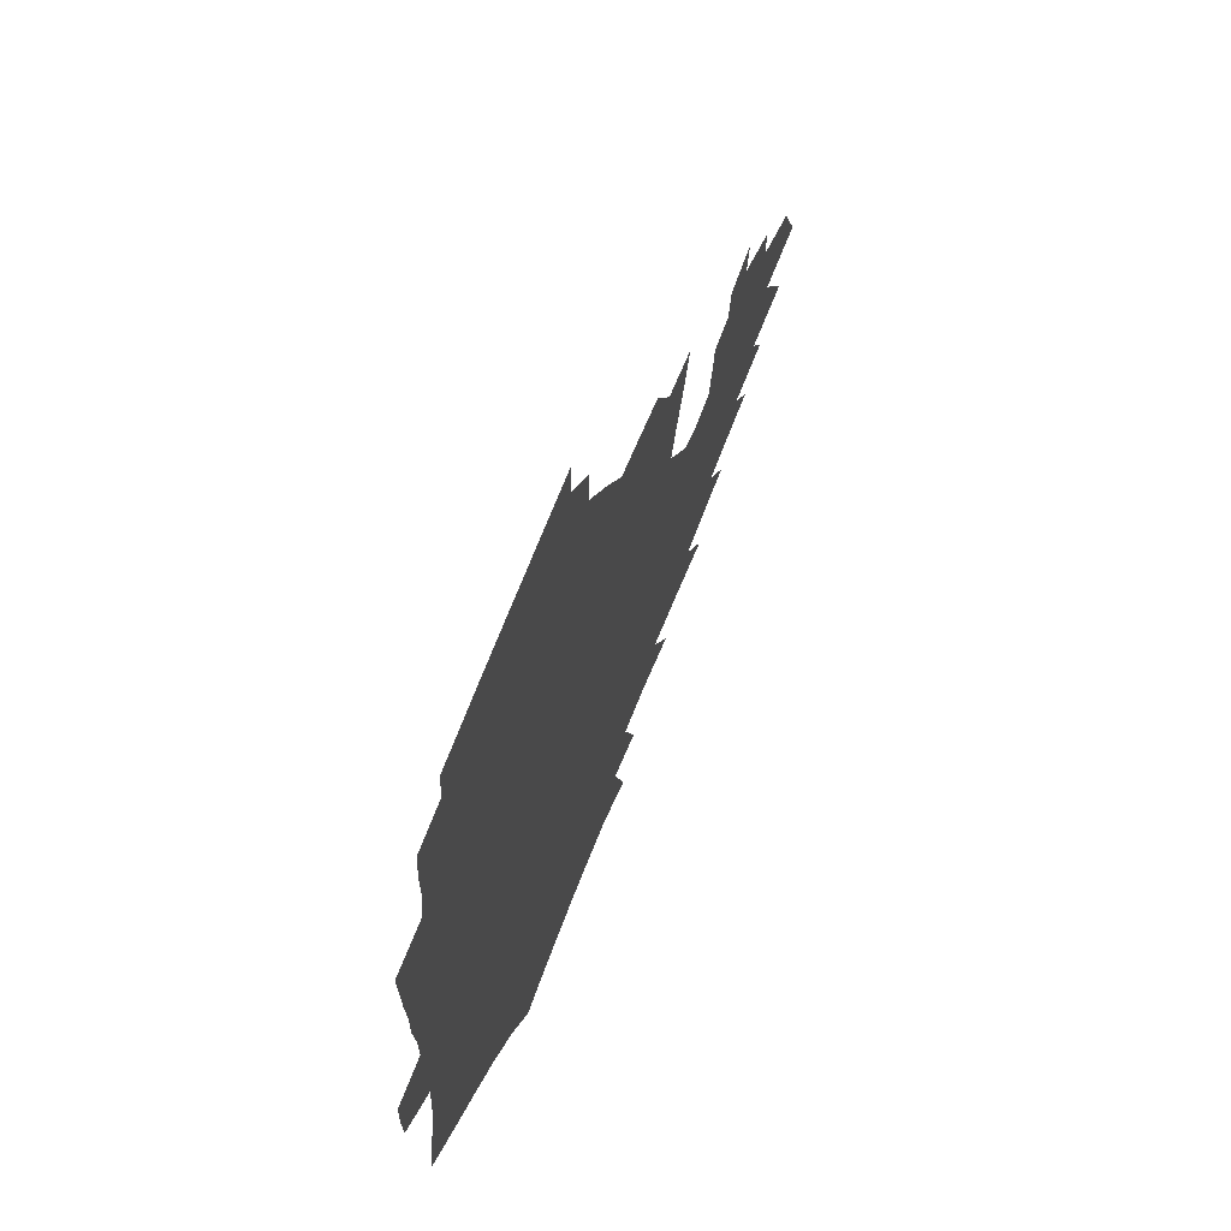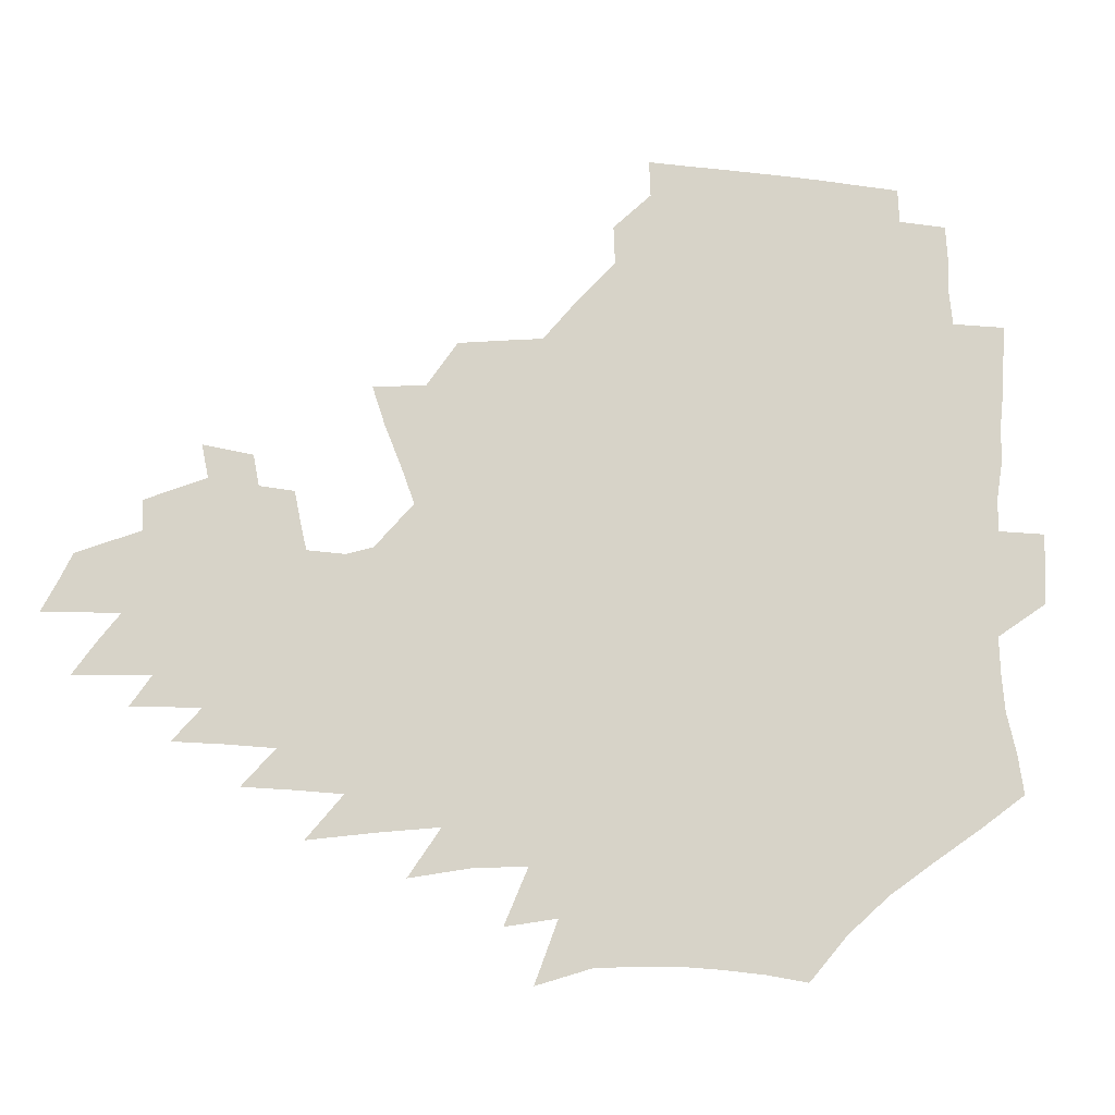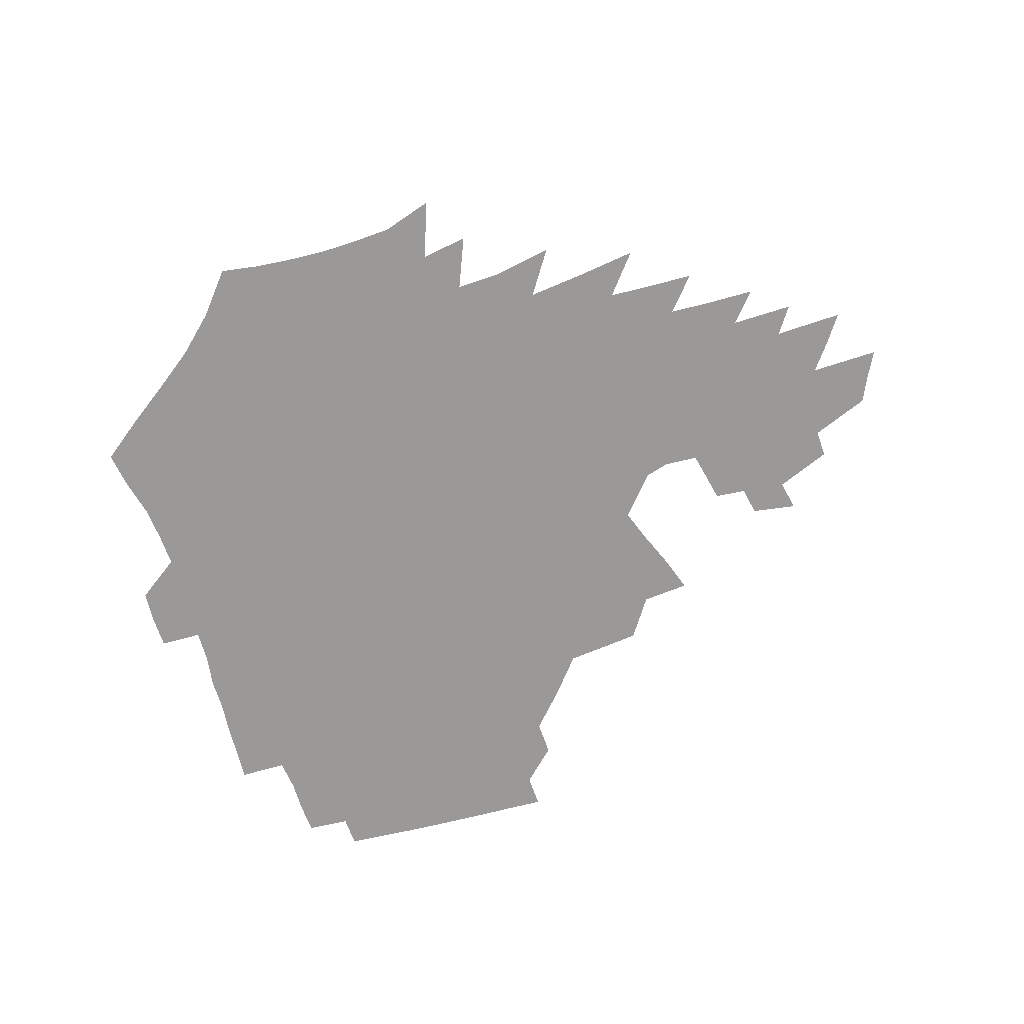
<metadata>
{"format":"obj","ext":"obj","renderer":"f3d","projection":"perspective","resolution":1024,"background":"white","views":[{"elev":62.9,"azim":-69.4,"up":"+Y"},{"elev":-12.2,"azim":172.2,"up":"+Y"},{"elev":-69.1,"azim":17.6,"up":"+Z"}]}
</metadata>
<code>
v 187.4 253.4 0
v 186.4 268.1 0
v 186.6 282.7 0
v 198.9 175.3 0
v 201.5 191.7 0
v 205.5 208.7 0
v 207 224.3 0
v 207.5 239.5 0
v 206.3 254.2 0
v 206.2 268.9 0
v 205.9 283.4 0
v 205.5 298 0
v 203.3 312.8 0
v 203.2 327.5 0
v 201.7 342.1 0
v 201 356.4 0
v 200.1 370.5 0
v 217.3 161.7 0
v 218.5 177.7 0
v 221.7 194.5 0
v 223.9 210.4 0
v 227.1 226.3 0
v 228 240.9 0
v 225.6 255.3 0
v 225.2 269.9 0
v 224.6 284.4 0
v 224.1 299.1 0
v 223.5 313.7 0
v 222.2 328.4 0
v 222.3 342.9 0
v 222.7 357.1 0
v 221.9 371.1 0
v 223.4 385.3 0
v 223.2 399.4 0
v 224.1 413.3 0
v 236.7 148.2 0
v 235.8 163.8 0
v 238 180.3 0
v 239.2 196.1 0
v 240.8 211.6 0
v 242.3 226.8 0
v 244.7 242 0
v 242.5 256.2 0
v 241.1 270.7 0
v 240.5 285.3 0
v 241.5 299.9 0
v 240.1 314.6 0
v 239.6 329.3 0
v 240.5 343.9 0
v 240.8 358.3 0
v 240.5 372.6 0
v 241.4 386.9 0
v 242.1 401 0
v 243.5 414.9 0
v 244.1 428.6 0
v 255.8 134.5 0
v 256.3 151.4 0
v 256.3 167.3 0
v 256.4 182.7 0
v 257.3 198.2 0
v 257.6 213.1 0
v 258 227.8 0
v 258.9 242.5 0
v 258 256.8 0
v 257 271.3 0
v 256.5 286 0
v 255.8 300.7 0
v 255.7 315.5 0
v 256.5 330.2 0
v 256.6 344.8 0
v 257.2 359.3 0
v 257.2 373.8 0
v 257.6 388.2 0
v 258.8 402.4 0
v 259.8 416.3 0
v 260.9 430 0
v 273 119.1 0
v 274.9 138.7 0
v 274.5 154.6 0
v 273.7 169.8 0
v 274 185.2 0
v 273.3 199.7 0
v 273.7 214.5 0
v 273.6 228.8 0
v 273.4 243.1 0
v 272.4 257.4 0
v 271.4 271.9 0
v 270.7 286.6 0
v 270.8 301.3 0
v 270.8 316.1 0
v 271.5 330.9 0
v 271.6 345.5 0
v 271.5 360.1 0
v 272.7 374.8 0
v 273 389.2 0
v 274.7 403.6 0
v 275 417.5 0
v 276.6 431.4 0
v 288.8 100.4 0
v 290.5 123.3 0
v 290.7 141.1 0
v 289.9 156.6 0
v 290 172.4 0
v 289.3 186.9 0
v 289 201.3 0
v 288.8 215.6 0
v 288.8 229.7 0
v 287.7 243.7 0
v 286.8 257.9 0
v 285.7 272.5 0
v 285.8 287 0
v 285.4 301.7 0
v 285.5 316.5 0
v 286 331.3 0
v 286.4 346.1 0
v 287.1 360.9 0
v 287.4 375.5 0
v 288.6 390.2 0
v 289.1 404.5 0
v 290.2 418.7 0
v 290.8 432.4 0
v 306 103.3 0
v 306.4 126.2 0
v 305.7 143.1 0
v 304.8 158.4 0
v 304.3 173.8 0
v 303.9 188.4 0
v 303 202.3 0
v 303.4 216.7 0
v 303.4 230.5 0
v 302.1 244.1 0
v 300.9 258.3 0
v 300.1 272.7 0
v 300 287.2 0
v 299.8 302.1 0
v 300.3 316.9 0
v 300.5 331.6 0
v 301.1 346.5 0
v 301.8 361.2 0
v 302.2 376 0
v 303.1 390.8 0
v 303.4 405.1 0
v 304.6 419.4 0
v 305.2 433.3 0
v 322.7 105.1 0
v 321.3 127 0
v 320.1 144 0
v 319 159.9 0
v 318.3 175.3 0
v 317.6 189.7 0
v 317.1 203.7 0
v 317 217.6 0
v 317 231 0
v 316.1 244.3 0
v 315.2 258.2 0
v 314.3 272.8 0
v 314 287.5 0
v 314 302.3 0
v 314.5 317 0
v 315 331.8 0
v 315.6 346.6 0
v 316.4 361.4 0
v 316.9 376.3 0
v 317.7 391.3 0
v 318.4 405.8 0
v 319 420.1 0
v 319.6 434.1 0
v 339.4 106.3 0
v 336.5 127.2 0
v 334.5 144.2 0
v 333 160.7 0
v 331.8 176.4 0
v 330.9 190.5 0
v 330.2 204.4 0
v 329.8 218 0
v 329.7 231.5 0
v 329.2 244.5 0
v 328.8 258 0
v 328.1 272.7 0
v 327.8 288 0
v 328.2 302.3 0
v 328.8 316.8 0
v 329.6 331.6 0
v 330.4 346.5 0
v 331.1 361.4 0
v 332 376.4 0
v 332.6 391.5 0
v 333.3 406.1 0
v 333.8 420.6 0
v 334.2 434.8 0
v 356.5 106.2 0
v 352.1 127.2 0
v 349.1 144.9 0
v 347.1 160.8 0
v 345.2 176.7 0
v 344 191.1 0
v 343.2 205 0
v 342.5 218.7 0
v 342.2 231.8 0
v 342 244.7 0
v 341.8 258.1 0
v 341.6 272.4 0
v 341.6 287.4 0
v 342.2 301.8 0
v 343.2 316.3 0
v 344.3 331 0
v 345.2 346.1 0
v 346.3 361.1 0
v 347.4 376.2 0
v 348.1 391.4 0
v 348.3 406.6 0
v 349.1 421.2 0
v 349.6 435.7 0
v 374.1 105.4 0
v 368.5 126.7 0
v 364.2 145.2 0
v 361.3 161.4 0
v 358.6 177.4 0
v 357.4 191.1 0
v 356.1 205.3 0
v 355.2 219 0
v 354.6 232.3 0
v 354.5 244.9 0
v 354.6 257.9 0
v 354.9 271.9 0
v 355.5 286.2 0
v 356.4 300.7 0
v 357.7 315.3 0
v 359.1 330.3 0
v 360.5 345.3 0
v 361.9 360.4 0
v 363.2 375.7 0
v 364.1 391.2 0
v 364.7 406.6 0
v 397.1 98.46 0
v 387.5 124.3 0
v 379.9 145.9 0
v 375.9 161.9 0
v 372.8 177.4 0
v 370.3 192.3 0
v 369.1 205.6 0
v 367.6 219.6 0
v 366.9 232.4 0
v 366.7 245 0
v 367.2 257.7 0
v 368 271.2 0
v 369.1 284.9 0
v 370.5 299 0
v 372.1 313.9 0
v 374 329 0
v 375.9 344.1 0
v 377.6 359.3 0
v 379.4 374.8 0
v 408.9 120.9 0
v 399.2 144 0
v 391.2 162.5 0
v 387.4 177.5 0
v 384.6 191.9 0
v 382 206.2 0
v 379.9 219.9 0
v 379.1 232.6 0
v 379.1 244.9 0
v 379.7 257.3 0
v 380.8 270.2 0
v 382.2 283.5 0
v 384.2 297.6 0
v 386.4 312.3 0
v 388.8 327.4 0
v 391.2 342.4 0
v 393.8 357.7 0
v 419.4 143.6 0
v 410.1 161.2 0
v 405.1 175.9 0
v 401.2 190.5 0
v 396.9 205.3 0
v 394.1 219 0
v 393.6 231.6 0
v 392.7 244.4 0
v 392.7 256.9 0
v 394 269.5 0
v 395.8 282.6 0
v 397.9 296.1 0
v 400.8 310.5 0
v 403.5 325.2 0
v 406.7 340.3 0
v 411 356.1 0
v 446.5 139.1 0
v 433.1 159 0
v 423.6 175 0
v 419.7 188.8 0
v 413.6 203.8 0
v 408.2 218.6 0
v 407.3 231 0
v 406.7 243.6 0
v 407.3 255.9 0
v 408.1 268.4 0
v 409.4 281.2 0
v 411.9 294.3 0
v 415.8 308.4 0
v 418.9 323 0
v 423 338.2 0
v 428.5 354.4 0
v 458 156.6 0
v 448 172.3 0
v 440.9 186.6 0
v 433 201.7 0
v 424.9 217.3 0
v 421.7 230.3 0
v 420.5 242.6 0
v 421.7 254.6 0
v 422.5 266.8 0
v 423.7 279.2 0
v 427.5 291.9 0
v 431.7 305.8 0
v 436.1 320.7 0
v 441 336.3 0
v 486 153.2 0
v 470.9 171.2 0
v 461 185.8 0
v 454 199.4 0
v 444.6 215 0
v 438.8 228.7 0
v 437 240.8 0
v 437.6 252.6 0
v 438 264.5 0
v 441.2 275.9 0
v 445.3 287.3 0
v 450.7 302.4 0
v 457.2 318.6 0
v 462.5 334.7 0
v 490.4 172.4 0
v 479.3 186.8 0
v 470.5 200.3 0
v 463.9 213.2 0
v 456.2 227.2 0
v 452.8 239.2 0
v 454.2 249.8 0
v 456.5 260.1 0
v 461.1 269.1 0
v 510.9 173.3 0
v 497.4 188.5 0
v 487.7 201.6 0
v 478.1 214.8 0
v 472.2 226.7 0
v 468 238 0
v 467.1 248.1 0
v 468.4 257.4 0
v 472.1 266 0
v 516.8 189.7 0
v 507.4 202.3 0
v 499.4 214.4 0
v 492.2 226 0
v 488.1 236.8 0
v 485.3 247.1 0
v 485.1 256.9 0
v 487.6 267.1 0
v 490.1 278.7 0
v 492.5 290.9 0
v 537.9 190.4 0
v 526.2 203.7 0
v 521.8 215 0
v 514 226.5 0
v 509.7 237.4 0
v 507.6 248.3 0
v 506.5 259.1 0
v 504.9 269.8 0
v 505.2 280.8 0
v 506.7 292.5 0
v 509 305 0
v 554.2 203.7 0
v 545.6 215.9 0
v 539.2 227.5 0
v 533.6 238.8 0
v 530.9 249.8 0
v 528.5 260.9 0
v 526.7 272.1 0
v 527.2 283.6 0
v 526.6 295.1 0
v 529.3 308.5 0
v 576.7 215.4 0
v 567.8 227.9 0
v 558.3 240.1 0
v 555 251.2 0
v 552.3 262.2 0
v 551.2 273.2 0
v 551.7 285.4 0
v 589.4 239.9 0
v 583 251.7 0
v 577.5 263.2 0
f 8 9 1
f 1 9 2
f 9 10 2
f 2 10 3
f 10 11 3
f 18 19 4
f 4 19 5
f 19 20 5
f 5 20 6
f 20 21 6
f 6 21 7
f 21 22 7
f 7 22 8
f 22 23 8
f 8 23 9
f 23 24 9
f 9 24 10
f 24 25 10
f 10 25 11
f 25 26 11
f 11 26 12
f 26 27 12
f 12 27 13
f 27 28 13
f 13 28 14
f 28 29 14
f 14 29 15
f 29 30 15
f 15 30 16
f 30 31 16
f 16 31 17
f 31 32 17
f 36 37 18
f 18 37 19
f 37 38 19
f 19 38 20
f 38 39 20
f 20 39 21
f 39 40 21
f 21 40 22
f 40 41 22
f 22 41 23
f 41 42 23
f 23 42 24
f 42 43 24
f 24 43 25
f 43 44 25
f 25 44 26
f 44 45 26
f 26 45 27
f 45 46 27
f 27 46 28
f 46 47 28
f 28 47 29
f 47 48 29
f 29 48 30
f 48 49 30
f 30 49 31
f 49 50 31
f 31 50 32
f 50 51 32
f 32 51 33
f 51 52 33
f 33 52 34
f 52 53 34
f 34 53 35
f 53 54 35
f 56 57 36
f 36 57 37
f 57 58 37
f 37 58 38
f 58 59 38
f 38 59 39
f 59 60 39
f 39 60 40
f 60 61 40
f 40 61 41
f 61 62 41
f 41 62 42
f 62 63 42
f 42 63 43
f 63 64 43
f 43 64 44
f 64 65 44
f 44 65 45
f 65 66 45
f 45 66 46
f 66 67 46
f 46 67 47
f 67 68 47
f 47 68 48
f 68 69 48
f 48 69 49
f 69 70 49
f 49 70 50
f 70 71 50
f 50 71 51
f 71 72 51
f 51 72 52
f 72 73 52
f 52 73 53
f 73 74 53
f 53 74 54
f 74 75 54
f 54 75 55
f 75 76 55
f 77 78 56
f 56 78 57
f 78 79 57
f 57 79 58
f 79 80 58
f 58 80 59
f 80 81 59
f 59 81 60
f 81 82 60
f 60 82 61
f 82 83 61
f 61 83 62
f 83 84 62
f 62 84 63
f 84 85 63
f 63 85 64
f 85 86 64
f 64 86 65
f 86 87 65
f 65 87 66
f 87 88 66
f 66 88 67
f 88 89 67
f 67 89 68
f 89 90 68
f 68 90 69
f 90 91 69
f 69 91 70
f 91 92 70
f 70 92 71
f 92 93 71
f 71 93 72
f 93 94 72
f 72 94 73
f 94 95 73
f 73 95 74
f 95 96 74
f 74 96 75
f 96 97 75
f 75 97 76
f 97 98 76
f 99 100 77
f 77 100 78
f 100 101 78
f 78 101 79
f 101 102 79
f 79 102 80
f 102 103 80
f 80 103 81
f 103 104 81
f 81 104 82
f 104 105 82
f 82 105 83
f 105 106 83
f 83 106 84
f 106 107 84
f 84 107 85
f 107 108 85
f 85 108 86
f 108 109 86
f 86 109 87
f 109 110 87
f 87 110 88
f 110 111 88
f 88 111 89
f 111 112 89
f 89 112 90
f 112 113 90
f 90 113 91
f 113 114 91
f 91 114 92
f 114 115 92
f 92 115 93
f 115 116 93
f 93 116 94
f 116 117 94
f 94 117 95
f 117 118 95
f 95 118 96
f 118 119 96
f 96 119 97
f 119 120 97
f 97 120 98
f 120 121 98
f 99 122 100
f 122 123 100
f 100 123 101
f 123 124 101
f 101 124 102
f 124 125 102
f 102 125 103
f 125 126 103
f 103 126 104
f 126 127 104
f 104 127 105
f 127 128 105
f 105 128 106
f 128 129 106
f 106 129 107
f 129 130 107
f 107 130 108
f 130 131 108
f 108 131 109
f 131 132 109
f 109 132 110
f 132 133 110
f 110 133 111
f 133 134 111
f 111 134 112
f 134 135 112
f 112 135 113
f 135 136 113
f 113 136 114
f 136 137 114
f 114 137 115
f 137 138 115
f 115 138 116
f 138 139 116
f 116 139 117
f 139 140 117
f 117 140 118
f 140 141 118
f 118 141 119
f 141 142 119
f 119 142 120
f 142 143 120
f 120 143 121
f 143 144 121
f 122 145 123
f 145 146 123
f 123 146 124
f 146 147 124
f 124 147 125
f 147 148 125
f 125 148 126
f 148 149 126
f 126 149 127
f 149 150 127
f 127 150 128
f 150 151 128
f 128 151 129
f 151 152 129
f 129 152 130
f 152 153 130
f 130 153 131
f 153 154 131
f 131 154 132
f 154 155 132
f 132 155 133
f 155 156 133
f 133 156 134
f 156 157 134
f 134 157 135
f 157 158 135
f 135 158 136
f 158 159 136
f 136 159 137
f 159 160 137
f 137 160 138
f 160 161 138
f 138 161 139
f 161 162 139
f 139 162 140
f 162 163 140
f 140 163 141
f 163 164 141
f 141 164 142
f 164 165 142
f 142 165 143
f 165 166 143
f 143 166 144
f 166 167 144
f 145 168 146
f 168 169 146
f 146 169 147
f 169 170 147
f 147 170 148
f 170 171 148
f 148 171 149
f 171 172 149
f 149 172 150
f 172 173 150
f 150 173 151
f 173 174 151
f 151 174 152
f 174 175 152
f 152 175 153
f 175 176 153
f 153 176 154
f 176 177 154
f 154 177 155
f 177 178 155
f 155 178 156
f 178 179 156
f 156 179 157
f 179 180 157
f 157 180 158
f 180 181 158
f 158 181 159
f 181 182 159
f 159 182 160
f 182 183 160
f 160 183 161
f 183 184 161
f 161 184 162
f 184 185 162
f 162 185 163
f 185 186 163
f 163 186 164
f 186 187 164
f 164 187 165
f 187 188 165
f 165 188 166
f 188 189 166
f 166 189 167
f 189 190 167
f 168 191 169
f 191 192 169
f 169 192 170
f 192 193 170
f 170 193 171
f 193 194 171
f 171 194 172
f 194 195 172
f 172 195 173
f 195 196 173
f 173 196 174
f 196 197 174
f 174 197 175
f 197 198 175
f 175 198 176
f 198 199 176
f 176 199 177
f 199 200 177
f 177 200 178
f 200 201 178
f 178 201 179
f 201 202 179
f 179 202 180
f 202 203 180
f 180 203 181
f 203 204 181
f 181 204 182
f 204 205 182
f 182 205 183
f 205 206 183
f 183 206 184
f 206 207 184
f 184 207 185
f 207 208 185
f 185 208 186
f 208 209 186
f 186 209 187
f 209 210 187
f 187 210 188
f 210 211 188
f 188 211 189
f 211 212 189
f 189 212 190
f 212 213 190
f 191 214 192
f 214 215 192
f 192 215 193
f 215 216 193
f 193 216 194
f 216 217 194
f 194 217 195
f 217 218 195
f 195 218 196
f 218 219 196
f 196 219 197
f 219 220 197
f 197 220 198
f 220 221 198
f 198 221 199
f 221 222 199
f 199 222 200
f 222 223 200
f 200 223 201
f 223 224 201
f 201 224 202
f 224 225 202
f 202 225 203
f 225 226 203
f 203 226 204
f 226 227 204
f 204 227 205
f 227 228 205
f 205 228 206
f 228 229 206
f 206 229 207
f 229 230 207
f 207 230 208
f 230 231 208
f 208 231 209
f 231 232 209
f 209 232 210
f 232 233 210
f 210 233 211
f 233 234 211
f 211 234 212
f 214 235 215
f 235 236 215
f 215 236 216
f 236 237 216
f 216 237 217
f 237 238 217
f 217 238 218
f 238 239 218
f 218 239 219
f 239 240 219
f 219 240 220
f 240 241 220
f 220 241 221
f 241 242 221
f 221 242 222
f 242 243 222
f 222 243 223
f 243 244 223
f 223 244 224
f 244 245 224
f 224 245 225
f 245 246 225
f 225 246 226
f 246 247 226
f 226 247 227
f 247 248 227
f 227 248 228
f 248 249 228
f 228 249 229
f 249 250 229
f 229 250 230
f 250 251 230
f 230 251 231
f 251 252 231
f 231 252 232
f 252 253 232
f 232 253 233
f 236 254 237
f 254 255 237
f 237 255 238
f 255 256 238
f 238 256 239
f 256 257 239
f 239 257 240
f 257 258 240
f 240 258 241
f 258 259 241
f 241 259 242
f 259 260 242
f 242 260 243
f 260 261 243
f 243 261 244
f 261 262 244
f 244 262 245
f 262 263 245
f 245 263 246
f 263 264 246
f 246 264 247
f 264 265 247
f 247 265 248
f 265 266 248
f 248 266 249
f 266 267 249
f 249 267 250
f 267 268 250
f 250 268 251
f 268 269 251
f 251 269 252
f 269 270 252
f 252 270 253
f 255 271 256
f 271 272 256
f 256 272 257
f 272 273 257
f 257 273 258
f 273 274 258
f 258 274 259
f 274 275 259
f 259 275 260
f 275 276 260
f 260 276 261
f 276 277 261
f 261 277 262
f 277 278 262
f 262 278 263
f 278 279 263
f 263 279 264
f 279 280 264
f 264 280 265
f 280 281 265
f 265 281 266
f 281 282 266
f 266 282 267
f 282 283 267
f 267 283 268
f 283 284 268
f 268 284 269
f 284 285 269
f 269 285 270
f 285 286 270
f 271 287 272
f 287 288 272
f 272 288 273
f 288 289 273
f 273 289 274
f 289 290 274
f 274 290 275
f 290 291 275
f 275 291 276
f 291 292 276
f 276 292 277
f 292 293 277
f 277 293 278
f 293 294 278
f 278 294 279
f 294 295 279
f 279 295 280
f 295 296 280
f 280 296 281
f 296 297 281
f 281 297 282
f 297 298 282
f 282 298 283
f 298 299 283
f 283 299 284
f 299 300 284
f 284 300 285
f 300 301 285
f 285 301 286
f 301 302 286
f 288 303 289
f 303 304 289
f 289 304 290
f 304 305 290
f 290 305 291
f 305 306 291
f 291 306 292
f 306 307 292
f 292 307 293
f 307 308 293
f 293 308 294
f 308 309 294
f 294 309 295
f 309 310 295
f 295 310 296
f 310 311 296
f 296 311 297
f 311 312 297
f 297 312 298
f 312 313 298
f 298 313 299
f 313 314 299
f 299 314 300
f 314 315 300
f 300 315 301
f 315 316 301
f 301 316 302
f 303 317 304
f 317 318 304
f 304 318 305
f 318 319 305
f 305 319 306
f 319 320 306
f 306 320 307
f 320 321 307
f 307 321 308
f 321 322 308
f 308 322 309
f 322 323 309
f 309 323 310
f 323 324 310
f 310 324 311
f 324 325 311
f 311 325 312
f 325 326 312
f 312 326 313
f 326 327 313
f 313 327 314
f 327 328 314
f 314 328 315
f 328 329 315
f 315 329 316
f 329 330 316
f 318 331 319
f 331 332 319
f 319 332 320
f 332 333 320
f 320 333 321
f 333 334 321
f 321 334 322
f 334 335 322
f 322 335 323
f 335 336 323
f 323 336 324
f 336 337 324
f 324 337 325
f 337 338 325
f 325 338 326
f 338 339 326
f 326 339 327
f 331 340 332
f 340 341 332
f 332 341 333
f 341 342 333
f 333 342 334
f 342 343 334
f 334 343 335
f 343 344 335
f 335 344 336
f 344 345 336
f 336 345 337
f 345 346 337
f 337 346 338
f 346 347 338
f 338 347 339
f 347 348 339
f 341 349 342
f 349 350 342
f 342 350 343
f 350 351 343
f 343 351 344
f 351 352 344
f 344 352 345
f 352 353 345
f 345 353 346
f 353 354 346
f 346 354 347
f 354 355 347
f 347 355 348
f 355 356 348
f 349 359 350
f 359 360 350
f 350 360 351
f 360 361 351
f 351 361 352
f 361 362 352
f 352 362 353
f 362 363 353
f 353 363 354
f 363 364 354
f 354 364 355
f 364 365 355
f 355 365 356
f 365 366 356
f 356 366 357
f 366 367 357
f 357 367 358
f 367 368 358
f 360 370 361
f 370 371 361
f 361 371 362
f 371 372 362
f 362 372 363
f 372 373 363
f 363 373 364
f 373 374 364
f 364 374 365
f 374 375 365
f 365 375 366
f 375 376 366
f 366 376 367
f 376 377 367
f 367 377 368
f 377 378 368
f 368 378 369
f 378 379 369
f 371 380 372
f 380 381 372
f 372 381 373
f 381 382 373
f 373 382 374
f 382 383 374
f 374 383 375
f 383 384 375
f 375 384 376
f 384 385 376
f 376 385 377
f 385 386 377
f 377 386 378
f 382 387 383
f 387 388 383
f 383 388 384
f 388 389 384
f 384 389 385

</code>
